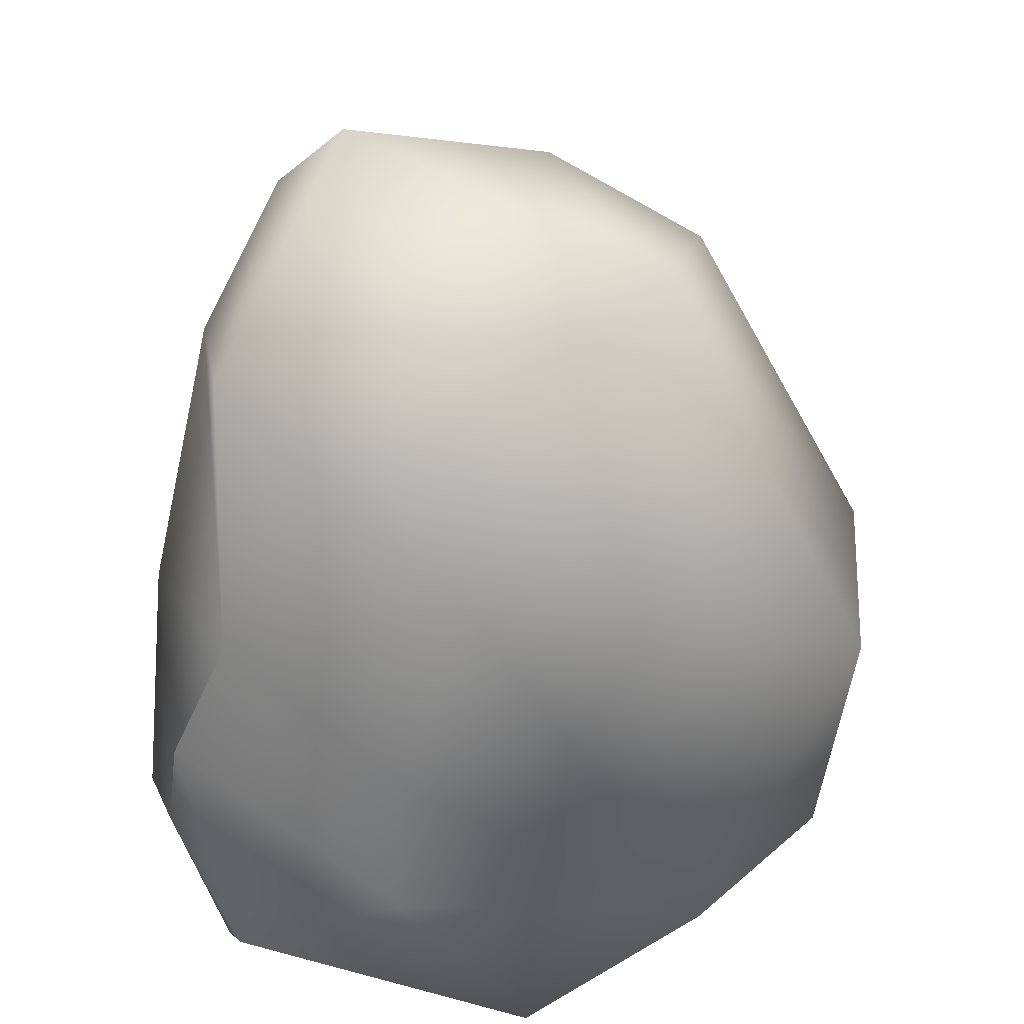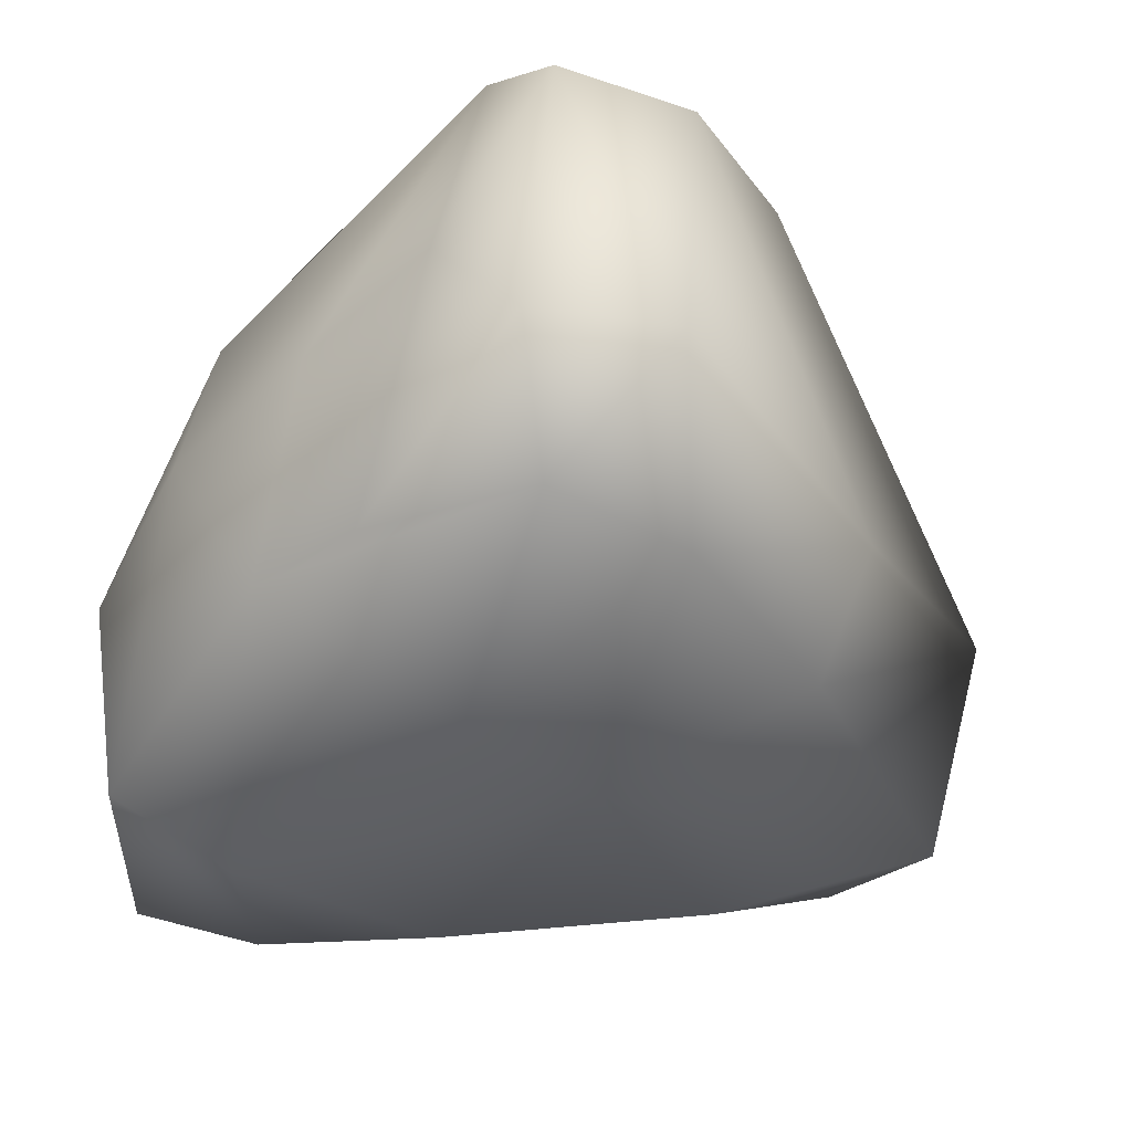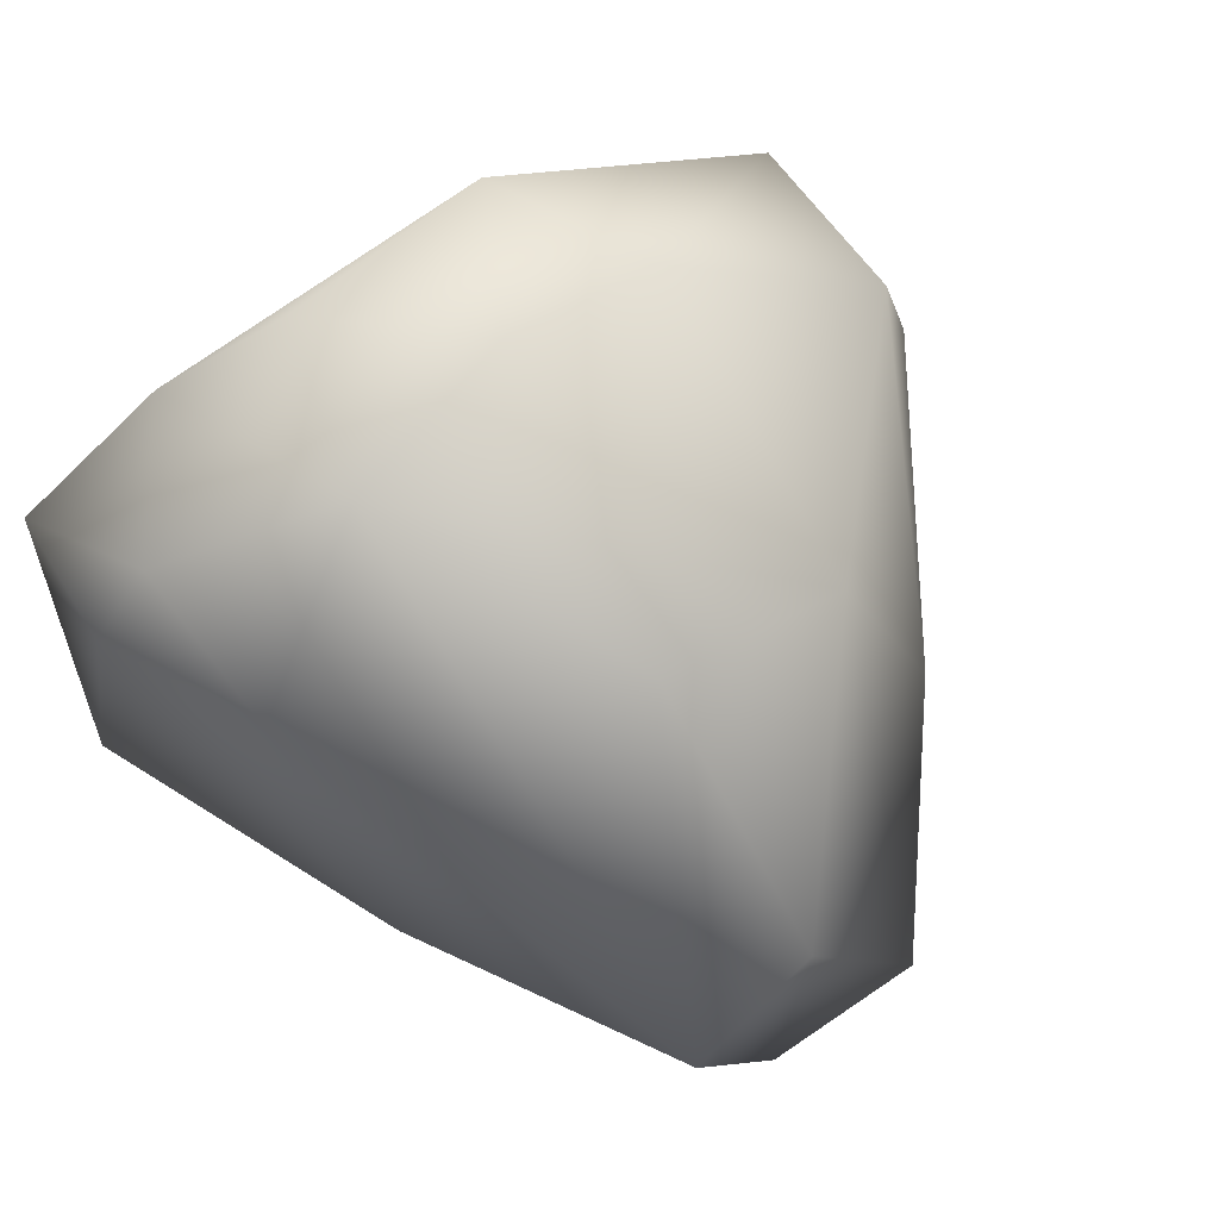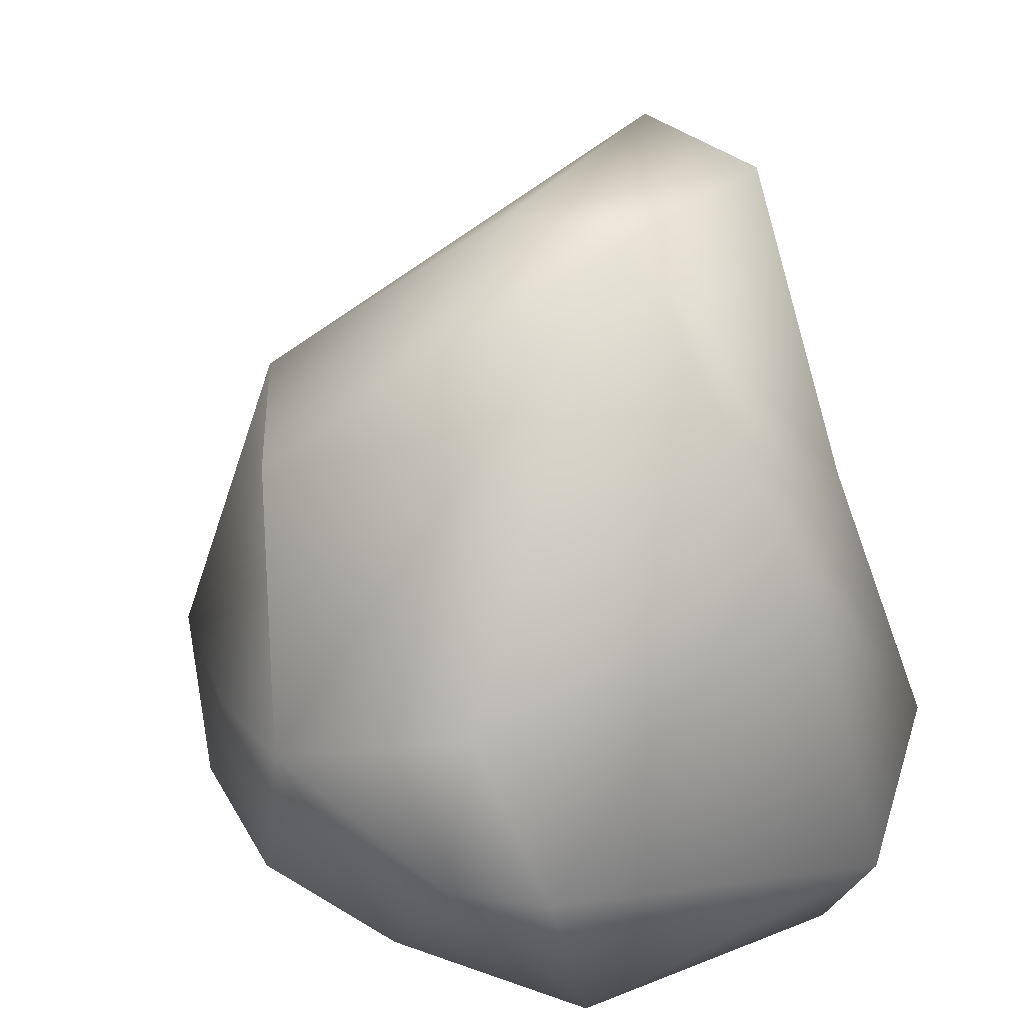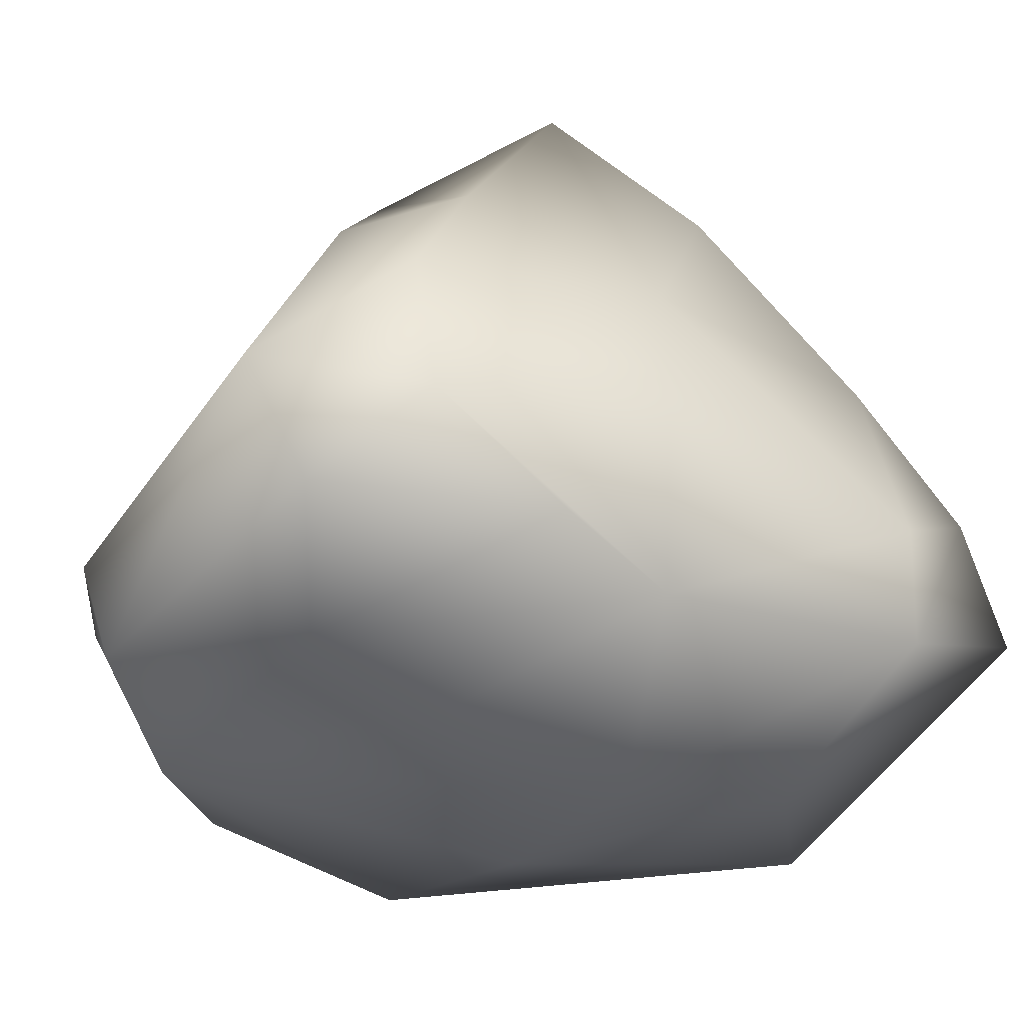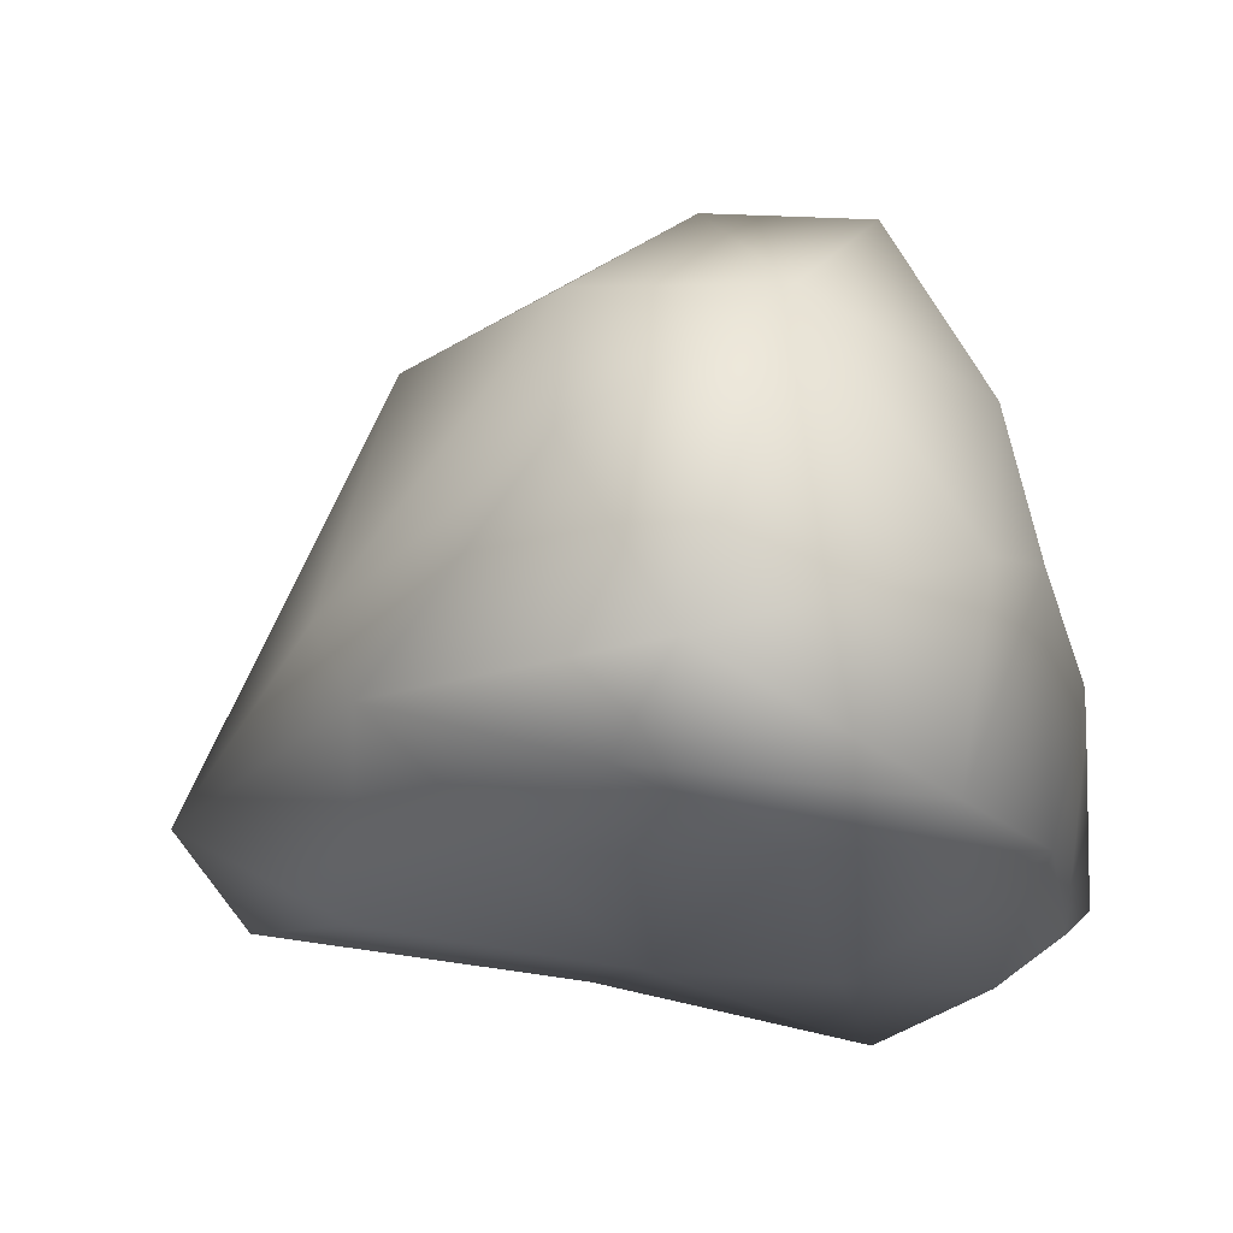
<metadata>
{"format":"obj","ext":"obj","renderer":"f3d","projection":"perspective","resolution":1024,"background":"white","views":[{"elev":-63.1,"azim":-104.4,"up":"+Y"},{"elev":-43.3,"azim":48.6,"up":"+Z"},{"elev":69.1,"azim":142.3,"up":"+Z"},{"elev":28.6,"azim":62.9,"up":"+Y"},{"elev":-48.4,"azim":144.5,"up":"+Y"},{"elev":-28.9,"azim":-73.3,"up":"+Z"}]}
</metadata>
<code>
o rpgpp_lt_rock_02_rpgpp_lt_rock_02.001
v 0.765 0.4979 -0.2762
v -0.3123 -0.4996 1.028
v -0.2168 0.8703 -0.6808
v -0.7257 -0.6859 -0.7956
v 0.1078 0.7005 0.9704
v -1.269 0.03827 -0.08012
v 0.7924 -0.164 -0.7326
v 0.4357 1.291 0.0653
v -0.7052 -0.3262 -0.8571
v -0.7383 -0.7859 -0.2343
v 0.1918 -0.8535 -0.09834
v 0.2626 -0.4614 1.078
v -0.4224 0.7302 0.7293
v -0.09646 -0.1285 1.056
v 1.077 -0.4303 -0.4175
v -1.193 -0.4737 0.239
v -1.287 -0.2345 -0.6258
v 0.8682 -0.7392 -0.3988
v 0.07352 1.27 0.2095
v 0.5619 -0.6112 0.825
v -0.2383 1.355 -0.3765
v 0.9462 -0.7133 0.4272
v 0.4097 -0.000516 1.092
v -0.04377 -0.7754 -0.6269
v 0.8247 0.1791 0.705
v -0.7007 0.816 -0.1315
v 0.03262 0.227 -0.7724
v 0.6782 -0.5057 -0.659
v 0.0831 -0.2384 -0.8387
v -1.132 0.06557 0.381
v -0.799 0.6576 -0.4011
v -0.3292 -0.7696 0.4237
v -1.031 -0.01119 -0.7579
v -0.6787 0.3095 -0.7723
v -0.5075 -0.08238 0.9978
v 0.307 -0.745 -0.6891
v 0.1783 1.314 -0.4913
v -0.3494 -0.8486 -0.0528
v 0.8347 -0.2678 0.7957
v 0.9969 -0.2833 0.5679
v 0.5379 0.5134 -0.5774
v 0.6046 -0.8005 -0.01651
f 18 42 36
f 42 11 24
f 24 4 9 29
f 10 16 17
f 29 9 27
f 31 33 17 6
f 12 14 2
f 18 36 28
f 11 42 20
f 42 18 22
f 23 14 12
f 25 23 39
f 32 20 2
f 16 32 2
f 24 36 42
f 29 7 28
f 2 20 12
f 25 1 8
f 31 6 26
f 21 31 26
f 8 1 41 37
f 20 32 38 11
f 34 27 9
f 21 19 37
f 10 38 32 16
f 9 33 34
f 31 34 33
f 2 14 35
f 14 13 35
f 28 36 24 29
f 40 22 15
f 22 18 15
f 22 40 39 20
f 39 40 25
f 37 19 8
f 5 8 19
f 6 16 30
f 20 42 22
f 23 25 8 5
f 23 12 20 39
f 40 15 1 25
f 23 5 13 14
f 4 10 17
f 33 9 4 17
f 17 16 6
f 38 10 4 24
f 24 11 38
f 16 2 35 30
f 37 3 21
f 3 27 34
f 37 41 27
f 7 29 27
f 41 7 27
f 37 27 3
f 15 28 7
f 15 18 28
f 21 26 13 19
f 13 30 35
f 26 6 30 13
f 5 19 13
f 15 7 1
f 41 1 7
f 31 21 3 34

</code>
